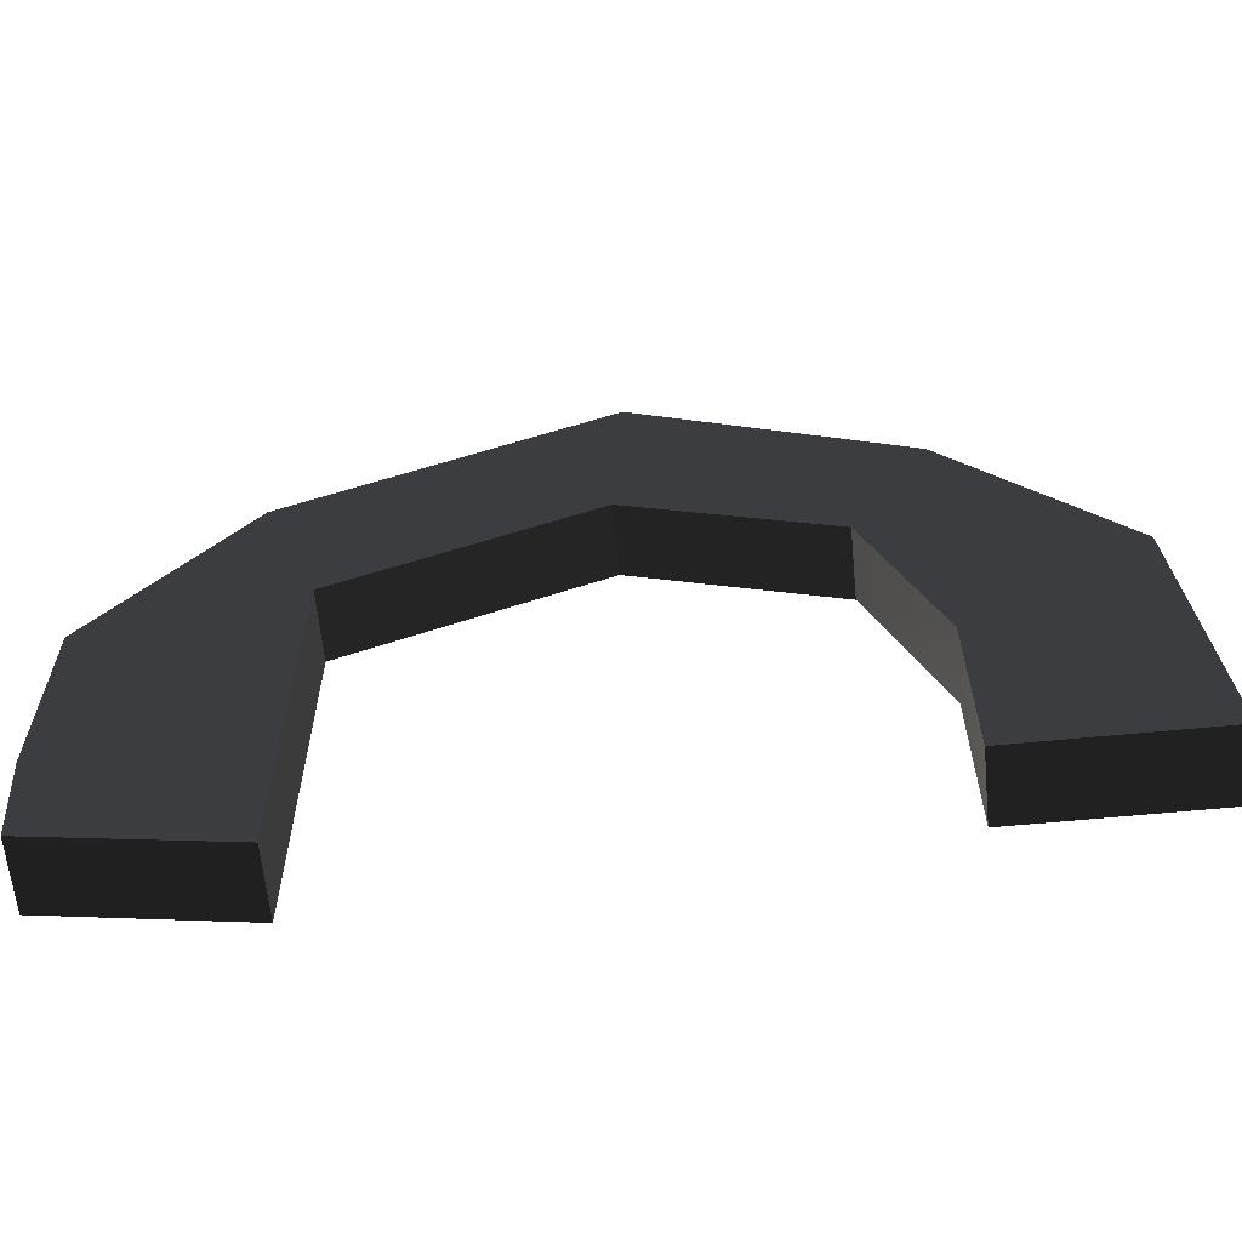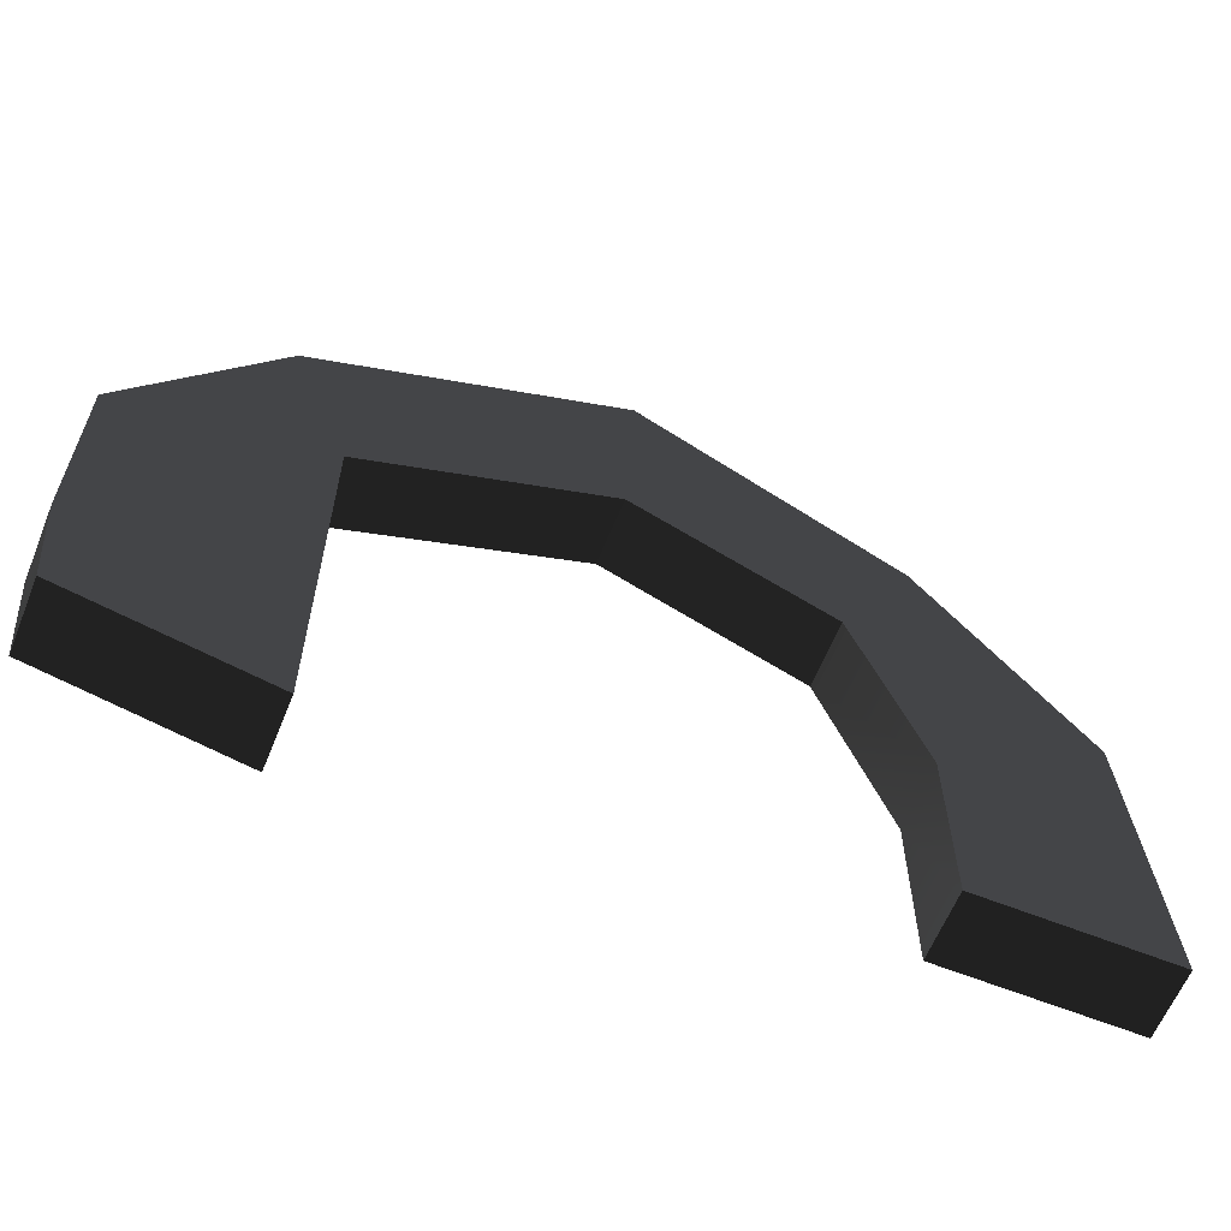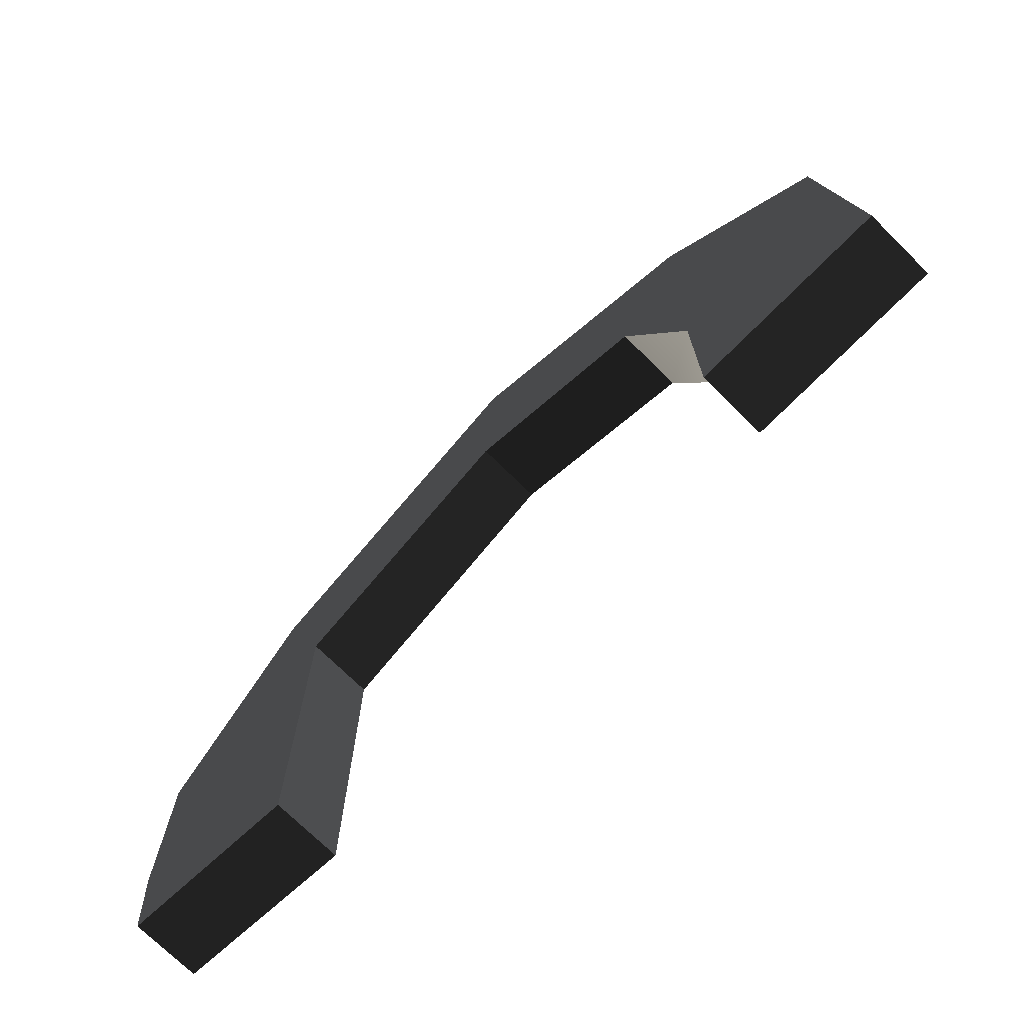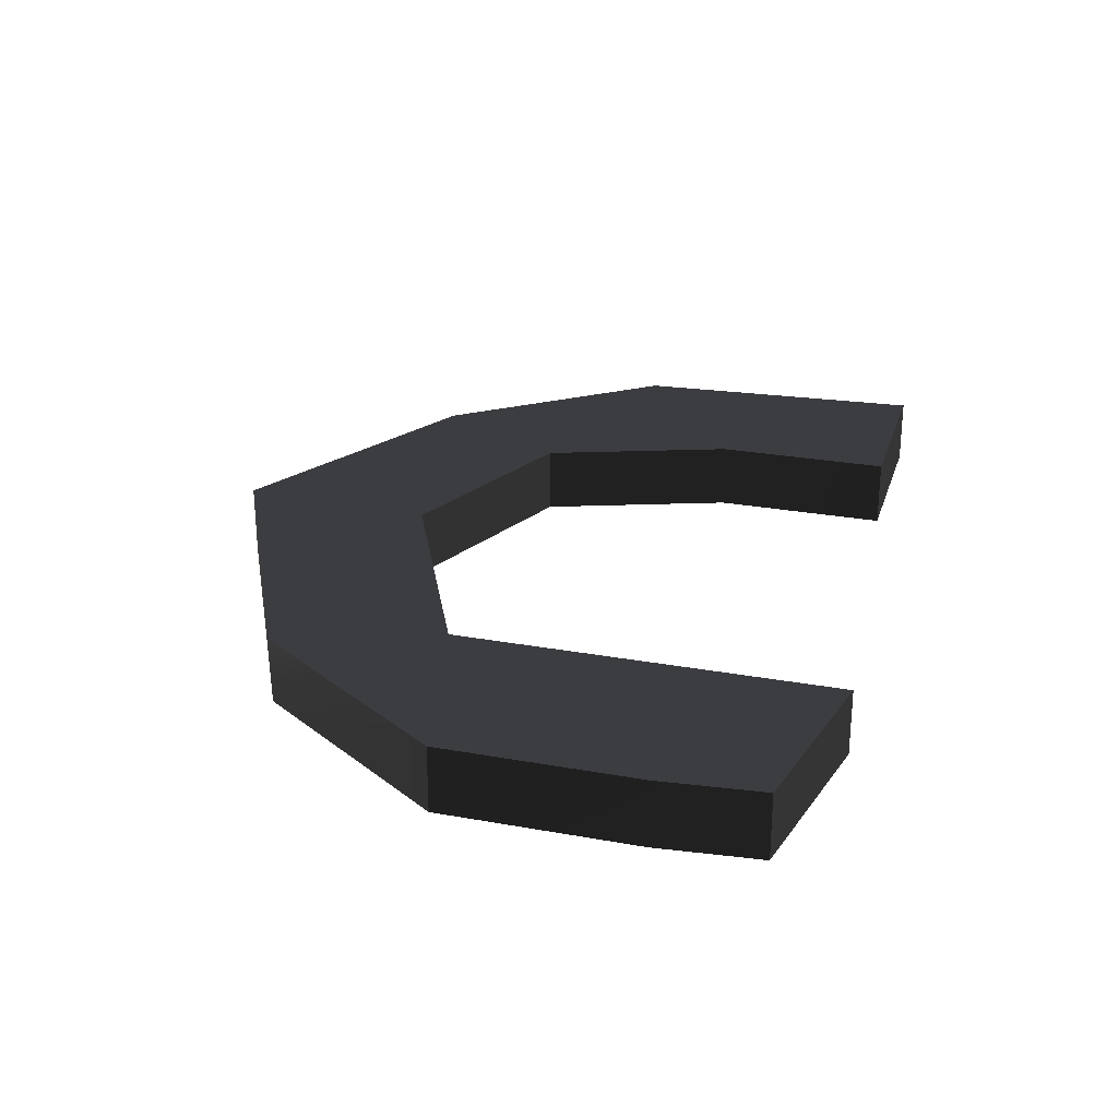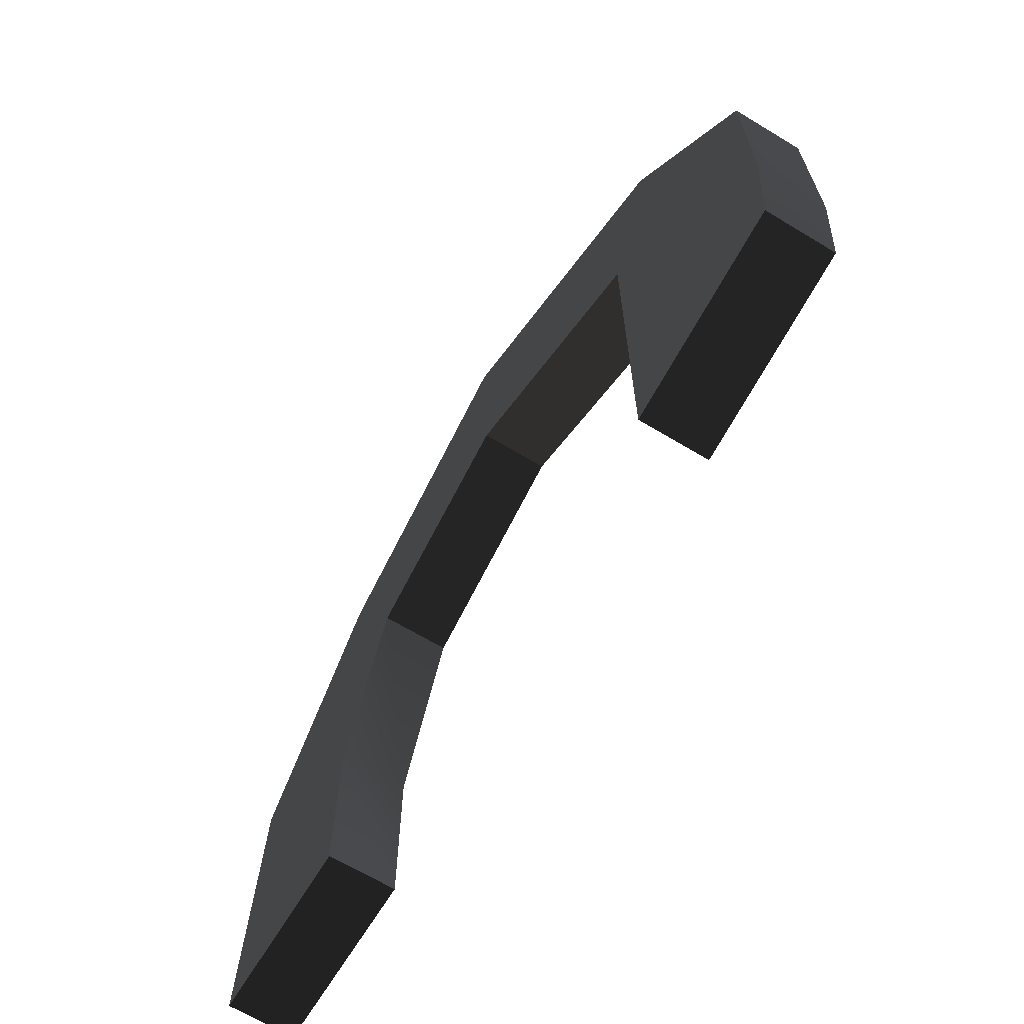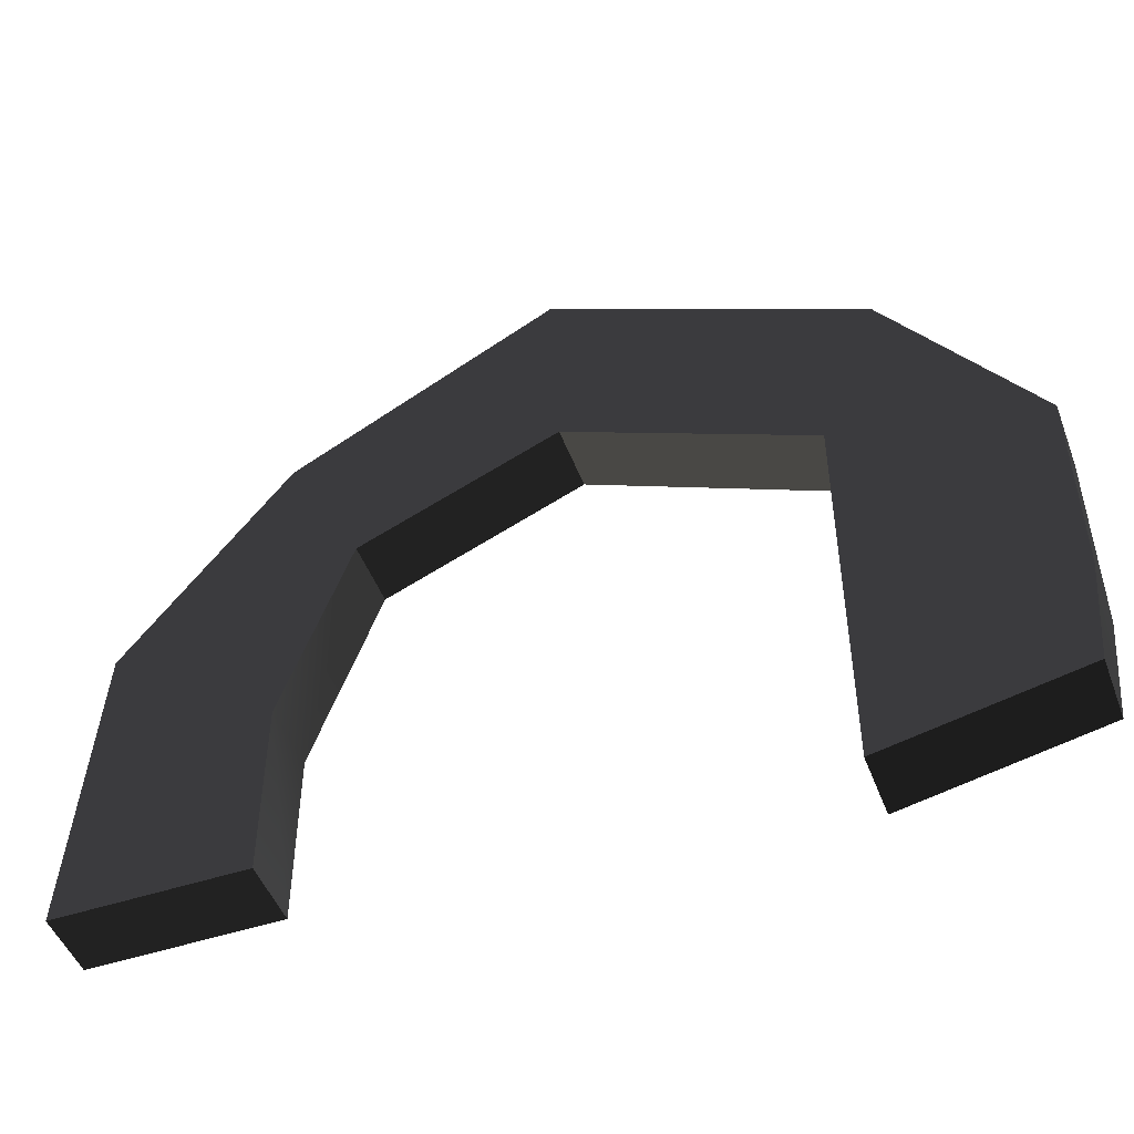
<metadata>
{"format":"obj","ext":"obj","renderer":"f3d","projection":"perspective","resolution":1024,"background":"white","views":[{"elev":-62.4,"azim":5.6,"up":"+Y"},{"elev":-62.0,"azim":-22.1,"up":"+Y"},{"elev":-73.0,"azim":45.4,"up":"+Y"},{"elev":26.3,"azim":-74.0,"up":"+Z"},{"elev":-66.6,"azim":-121.2,"up":"+Y"},{"elev":-48.5,"azim":-159.6,"up":"+Y"}]}
</metadata>
<code>
v -12.35 -43.6 -0.3271
v -12.42 -42.78 -0.3271
v -12.42 -41.22 -0.3271
v -11.31 -39.58 -0.3271
v -8.851 -38.39 -0.3271
v -6.767 -39.5 -0.3271
v -5.501 -41.14 -0.3271
v -5.353 -43.52 -0.3271
v -6.841 -43.52 -0.3271
v -6.841 -42.11 -0.3271
v -7.362 -40.62 -0.3271
v -8.925 -39.95 -0.3271
v -10.86 -40.84 -0.3271
v -10.86 -42.56 -0.3271
v -10.86 -43.9 -0.3271
v -12.35 -43.6 0.2048
v -12.42 -42.78 0.2048
v -12.42 -41.22 0.2048
v -11.31 -39.58 0.2048
v -8.851 -38.39 0.2048
v -6.767 -39.5 0.2048
v -5.501 -41.14 0.2048
v -5.353 -43.52 0.2048
v -6.841 -43.52 0.2048
v -6.841 -42.11 0.2048
v -7.362 -40.62 0.2048
v -8.925 -39.95 0.2048
v -10.86 -40.84 0.2048
v -10.86 -42.56 0.2048
v -10.86 -43.9 0.2048
f 30 29 16
f 16 29 17
f 17 29 18
f 29 28 18
f 18 28 19
f 28 27 19
f 19 27 20
f 20 27 21
f 27 26 21
f 21 26 22
f 26 25 22
f 22 25 23
f 23 25 24
f 15 1 14
f 1 2 14
f 2 3 14
f 14 3 13
f 3 4 13
f 13 4 12
f 4 5 12
f 5 6 12
f 12 6 11
f 6 7 11
f 11 7 10
f 7 8 10
f 10 8 9
f 1 16 2
f 16 17 2
f 2 17 3
f 17 18 3
f 3 18 4
f 18 19 4
f 4 19 5
f 19 20 5
f 5 20 6
f 20 21 6
f 6 21 7
f 21 22 7
f 7 22 8
f 22 23 8
f 8 23 9
f 23 24 9
f 9 24 10
f 24 25 10
f 10 25 11
f 25 26 11
f 11 26 12
f 26 27 12
f 12 27 13
f 27 28 13
f 13 28 14
f 28 29 14
f 14 29 15
f 29 30 15
f 15 30 1
f 30 16 1

</code>
